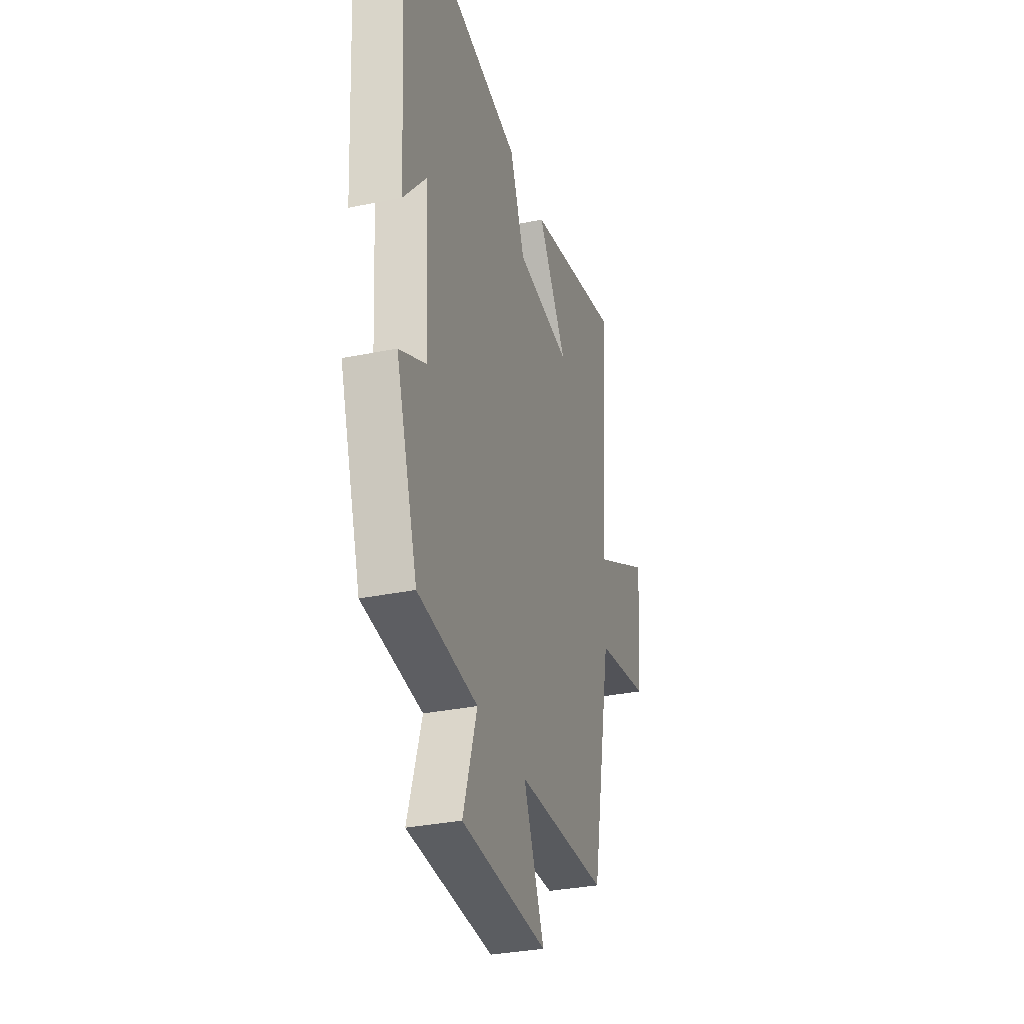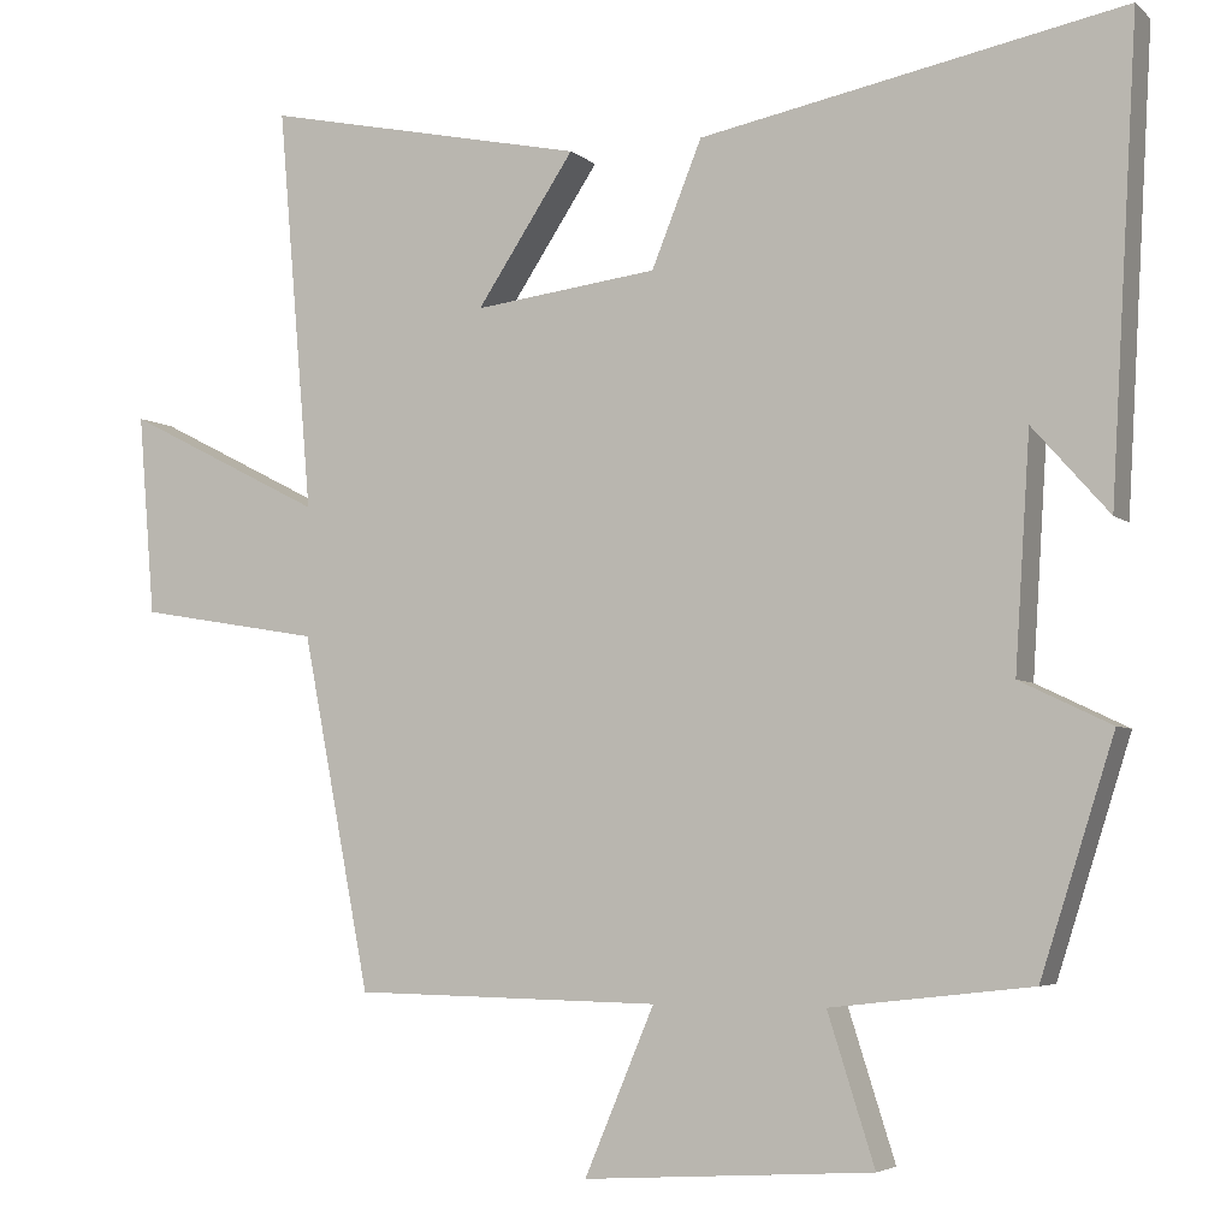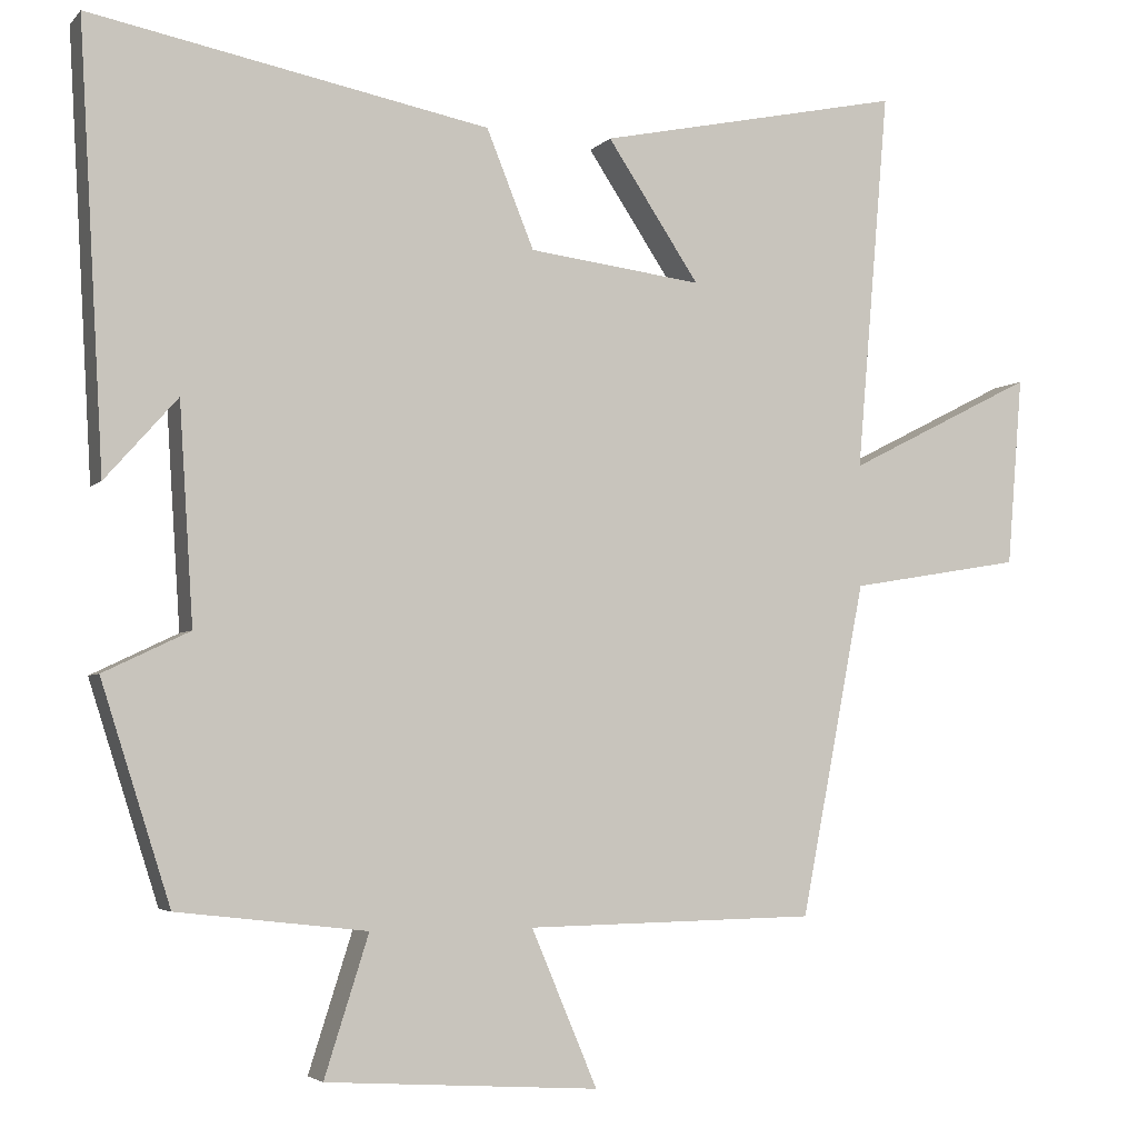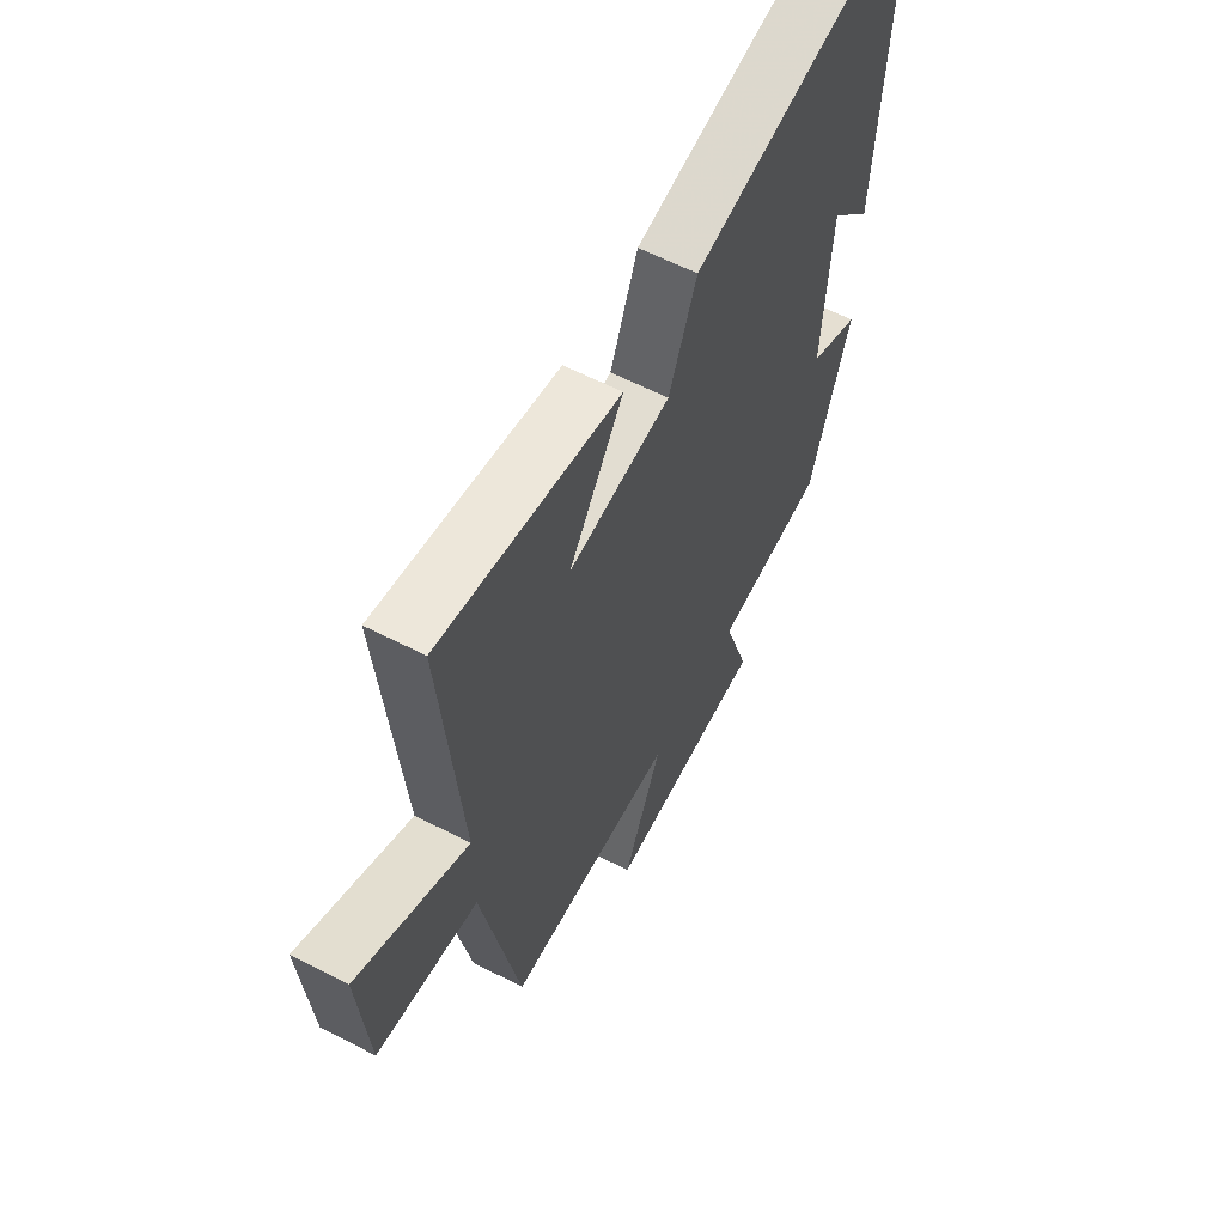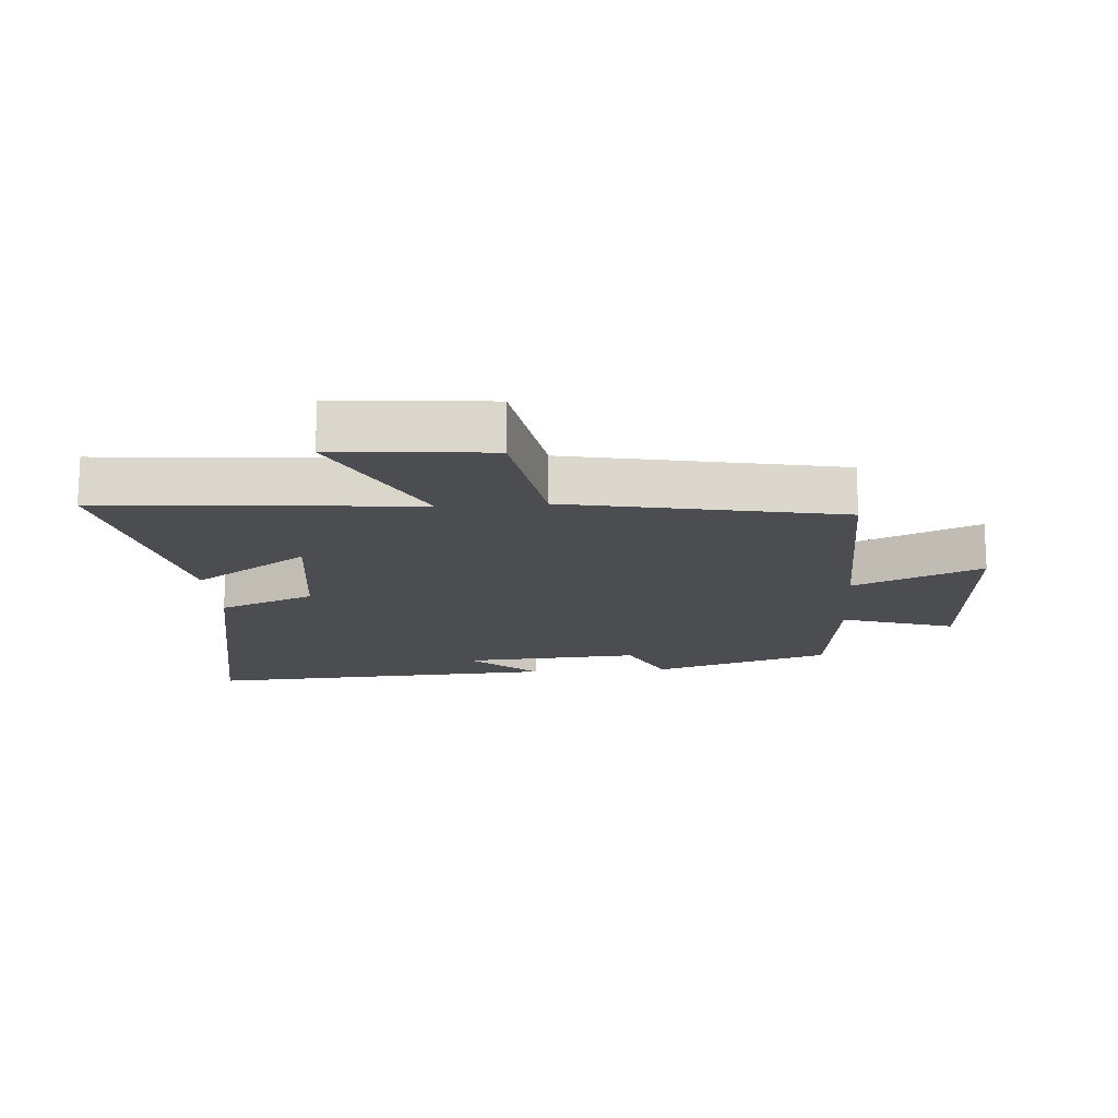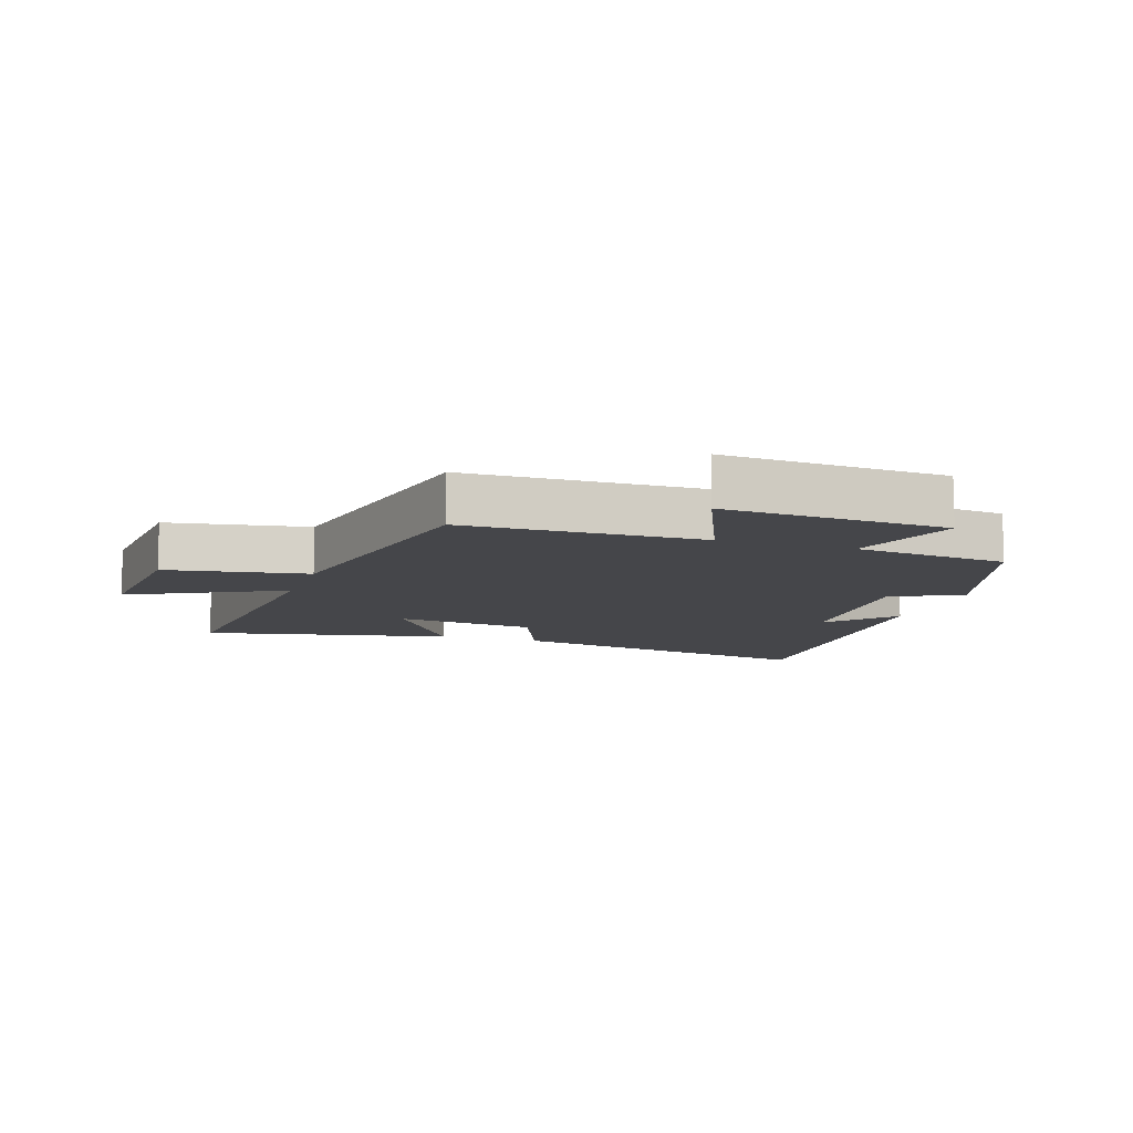
<metadata>
{"format":"obj","ext":"obj","renderer":"f3d","projection":"perspective","resolution":1024,"background":"white","views":[{"elev":-32.0,"azim":-73.8,"up":"+Z"},{"elev":-4.6,"azim":-156.1,"up":"+Z"},{"elev":-4.1,"azim":-20.8,"up":"+Z"},{"elev":60.6,"azim":117.7,"up":"+Z"},{"elev":-16.1,"azim":94.2,"up":"+Y"},{"elev":-9.9,"azim":161.7,"up":"+Y"}]}
</metadata>
<code>
v -0.411 0.07 -0.472
v -0.5 0.07 -0.192
v -0.389 0.07 -0.139
v -0.407 0.07 0.141
v -0.5 0.07 0.036
v -0.532 0.07 0.6
v -0.018 0.07 0.5
v 0.043 0.07 0.349
v 0.267 0.07 0.321
v 0.148 0.07 0.5
v 0.542 0.07 0.583
v 0.5 0.07 0.093
v 0.742 0.07 0.216
v 0.722 0.07 -0.028
v 0.5 0.07 -0.065
v 0.417 0.07 -0.493
v 0.043 0.07 -0.5
v 0.128 0.07 -0.701
v -0.224 0.07 -0.679
v -0.167 0.07 -0.5
v -0.411 0 -0.472
v -0.5 0 -0.192
v -0.389 0 -0.139
v -0.407 0 0.141
v -0.5 0 0.036
v -0.532 0 0.6
v -0.018 0 0.5
v 0.043 0 0.349
v 0.267 0 0.321
v 0.148 0 0.5
v 0.542 0 0.583
v 0.5 0 0.093
v 0.742 0 0.216
v 0.722 0 -0.028
v 0.5 0 -0.065
v 0.417 0 -0.493
v 0.043 0 -0.5
v 0.128 0 -0.701
v -0.224 0 -0.679
v -0.167 0 -0.5
f 17 18 19 20
f 1 2 3
f 20 1 3
f 17 20 3
f 16 17 3
f 15 16 3
f 12 13 14 15
f 12 15 3 4
f 9 10 11 12
f 8 9 12 4
f 7 8 4
f 6 7 4
f 4 5 6
f 40 39 38 37
f 23 22 21
f 23 21 40
f 23 40 37
f 23 37 36
f 23 36 35
f 35 34 33 32
f 24 23 35 32
f 32 31 30 29
f 24 32 29 28
f 24 28 27
f 24 27 26
f 26 25 24
f 1 21 22 2
f 2 22 23 3
f 3 23 24 4
f 4 24 25 5
f 5 25 26 6
f 6 26 27 7
f 7 27 28 8
f 8 28 29 9
f 9 29 30 10
f 10 30 31 11
f 11 31 32 12
f 12 32 33 13
f 13 33 34 14
f 14 34 35 15
f 15 35 36 16
f 16 36 37 17
f 17 37 38 18
f 18 38 39 19
f 19 39 40 20
f 20 40 21 1

</code>
